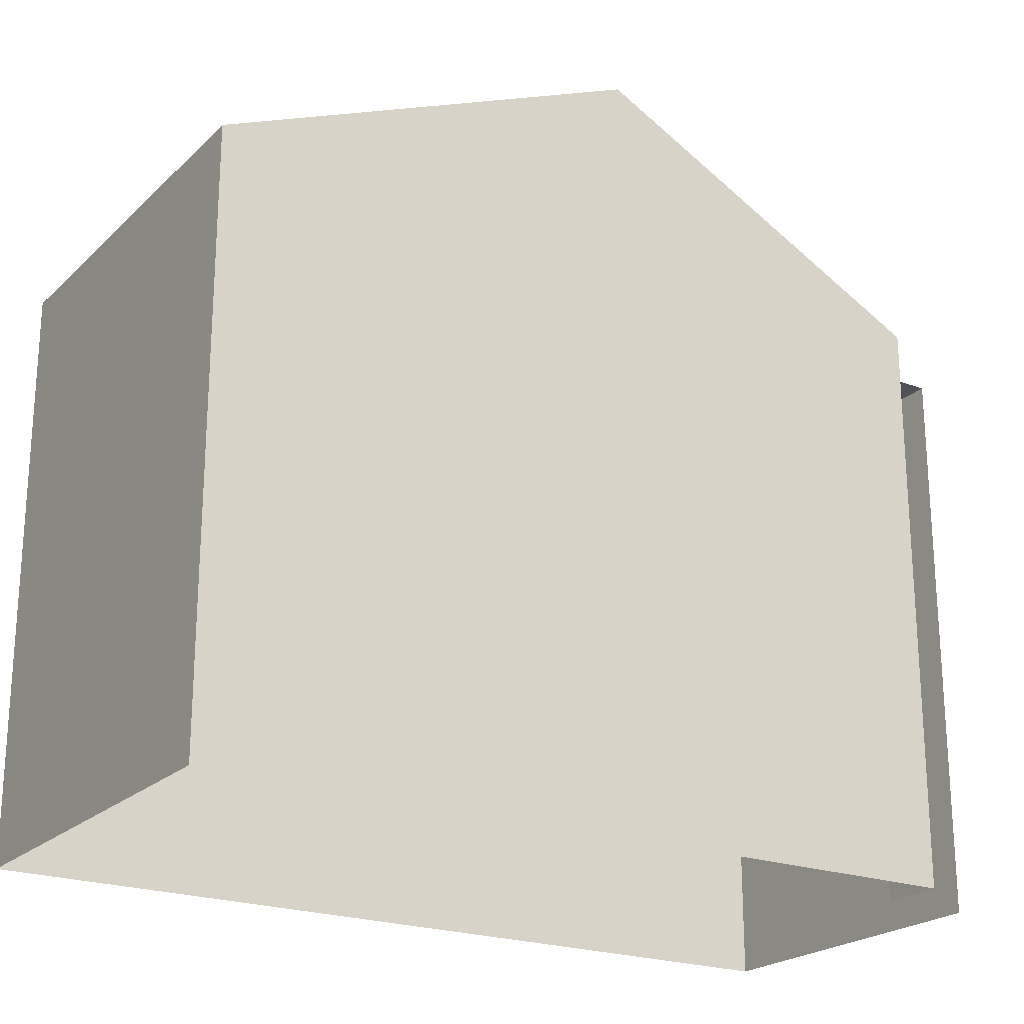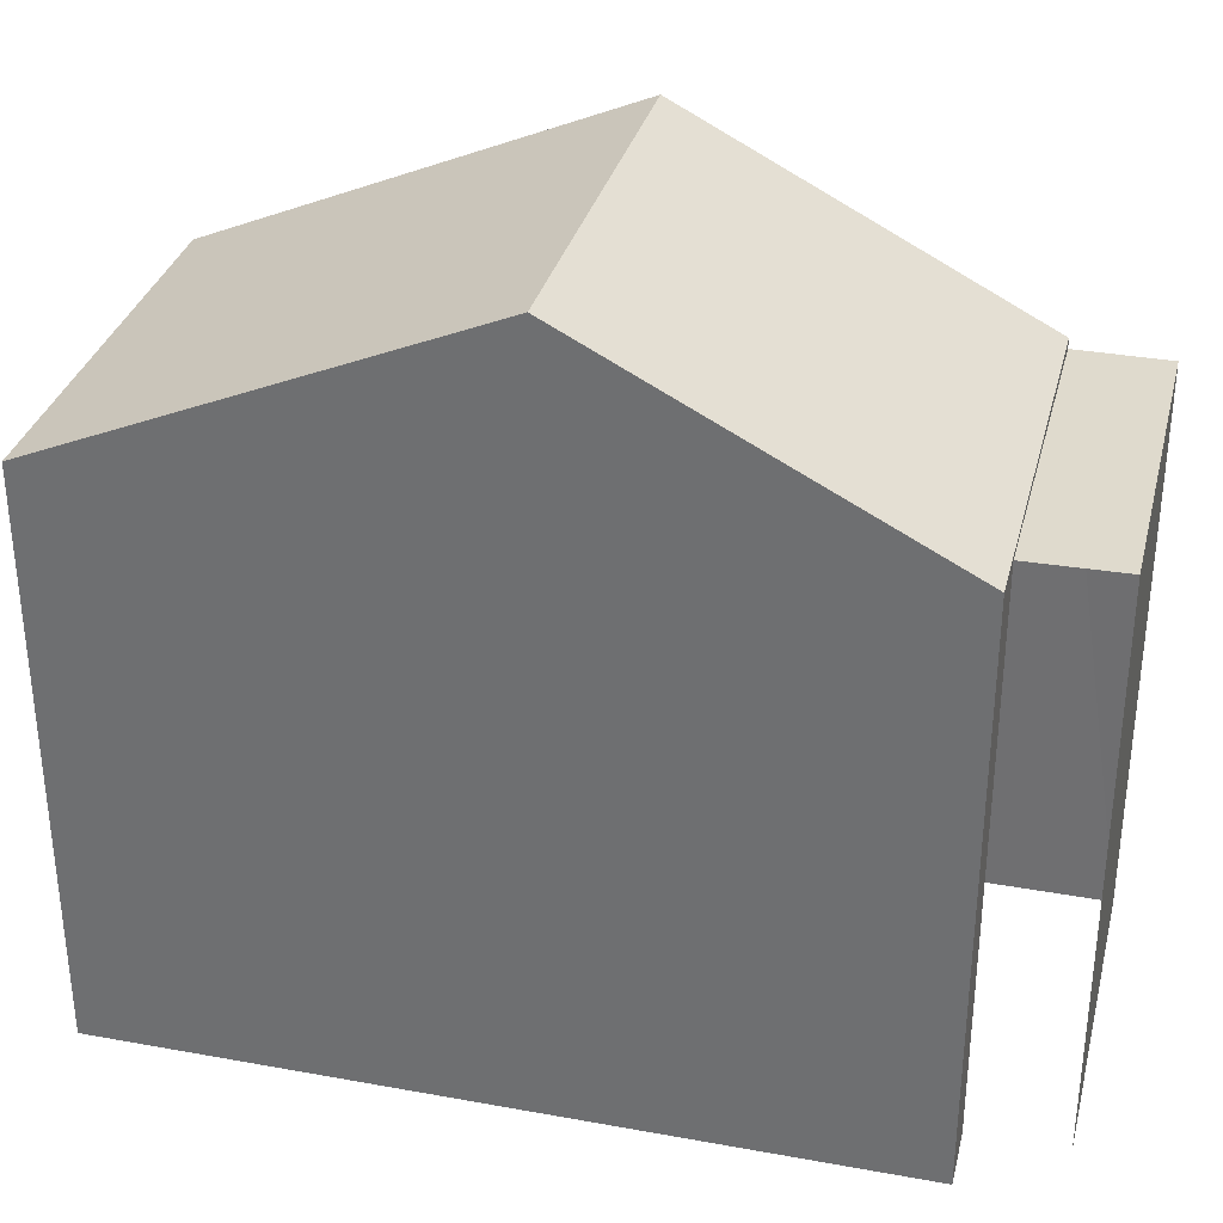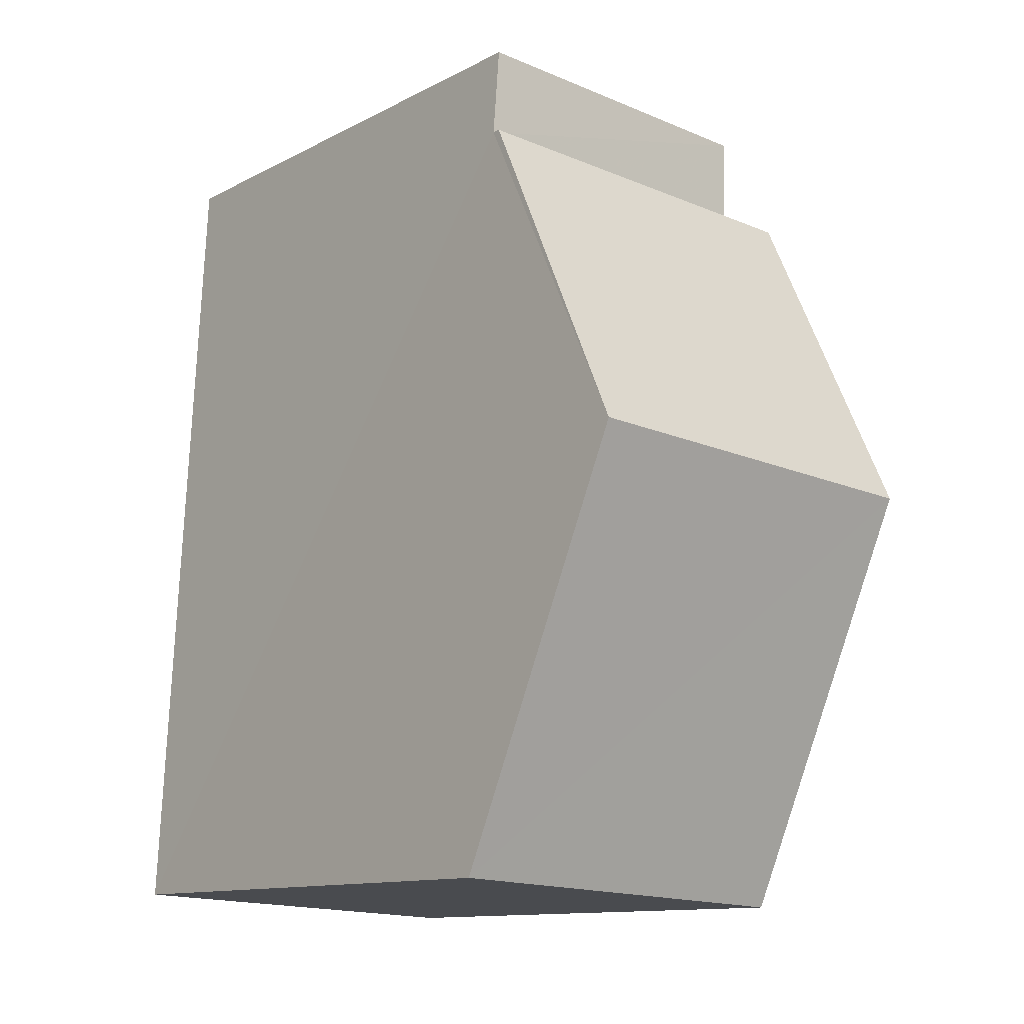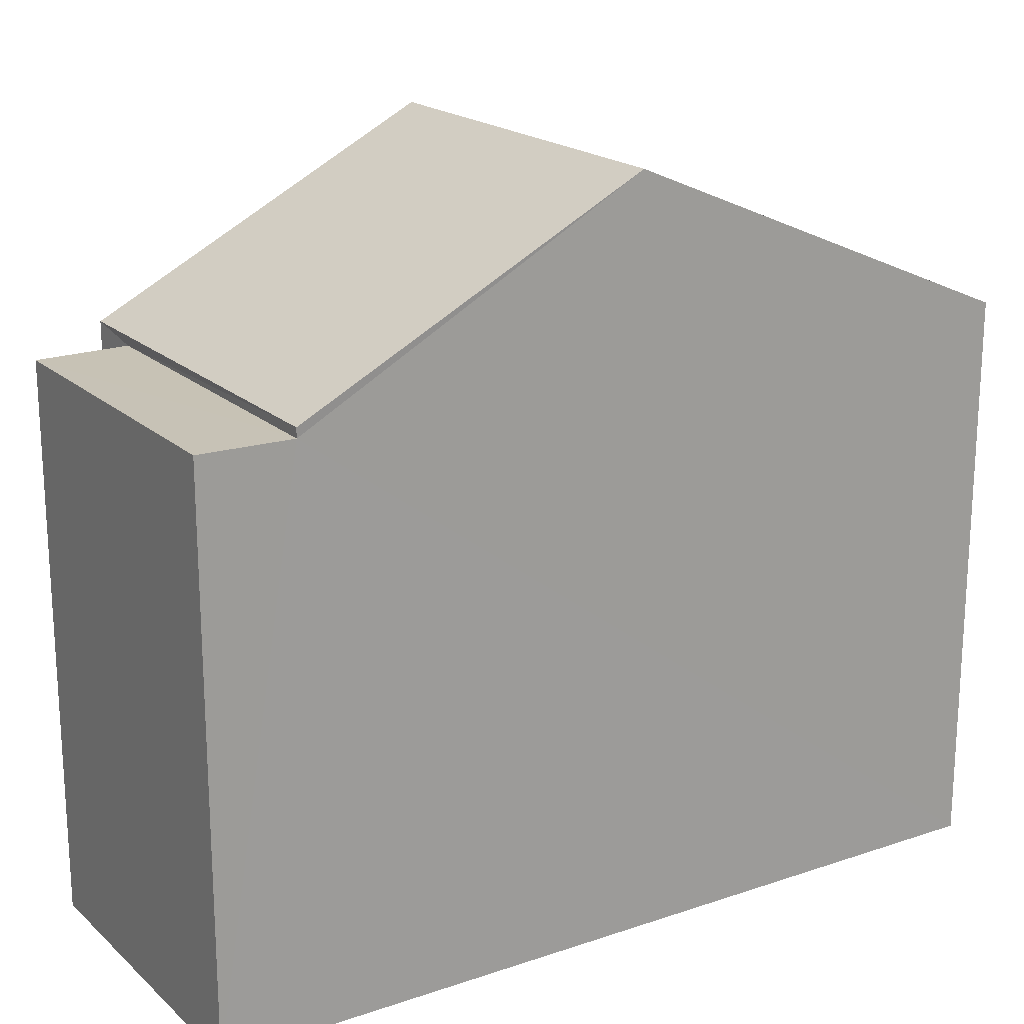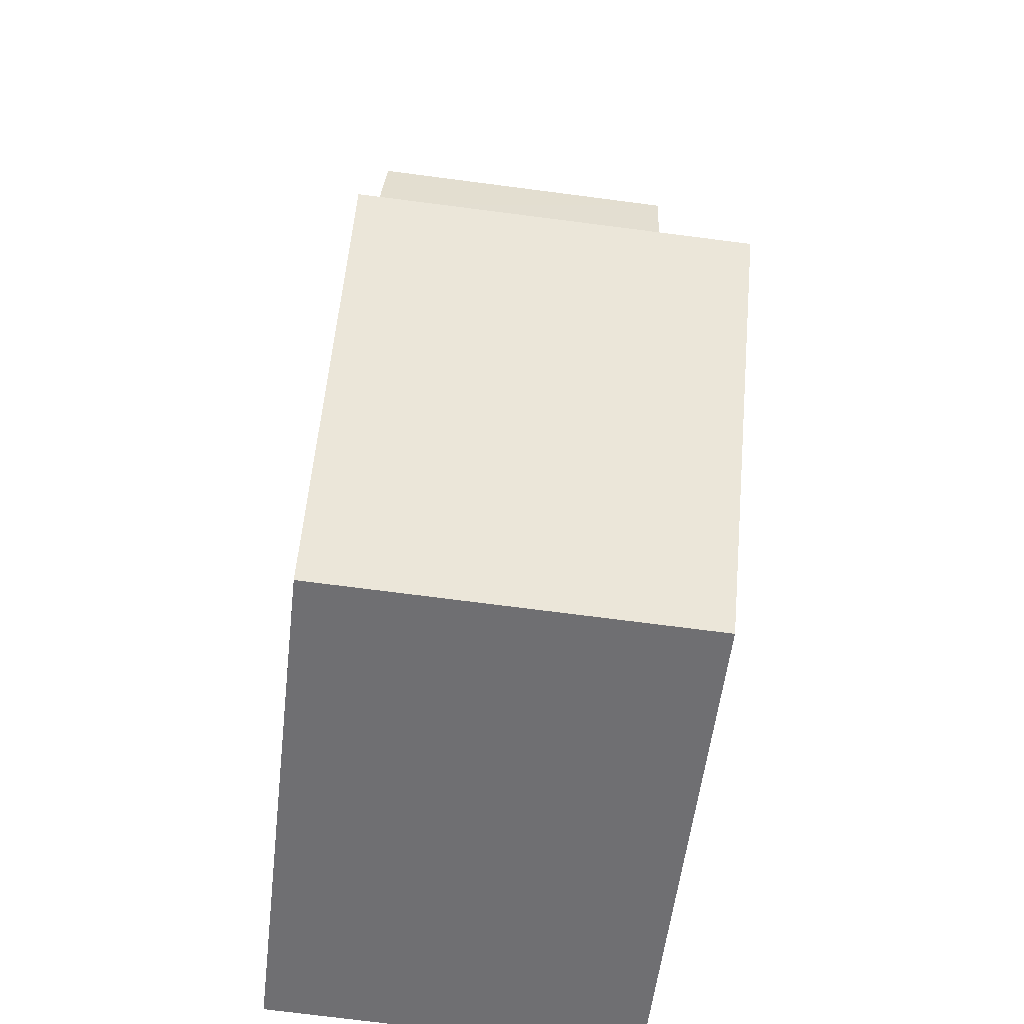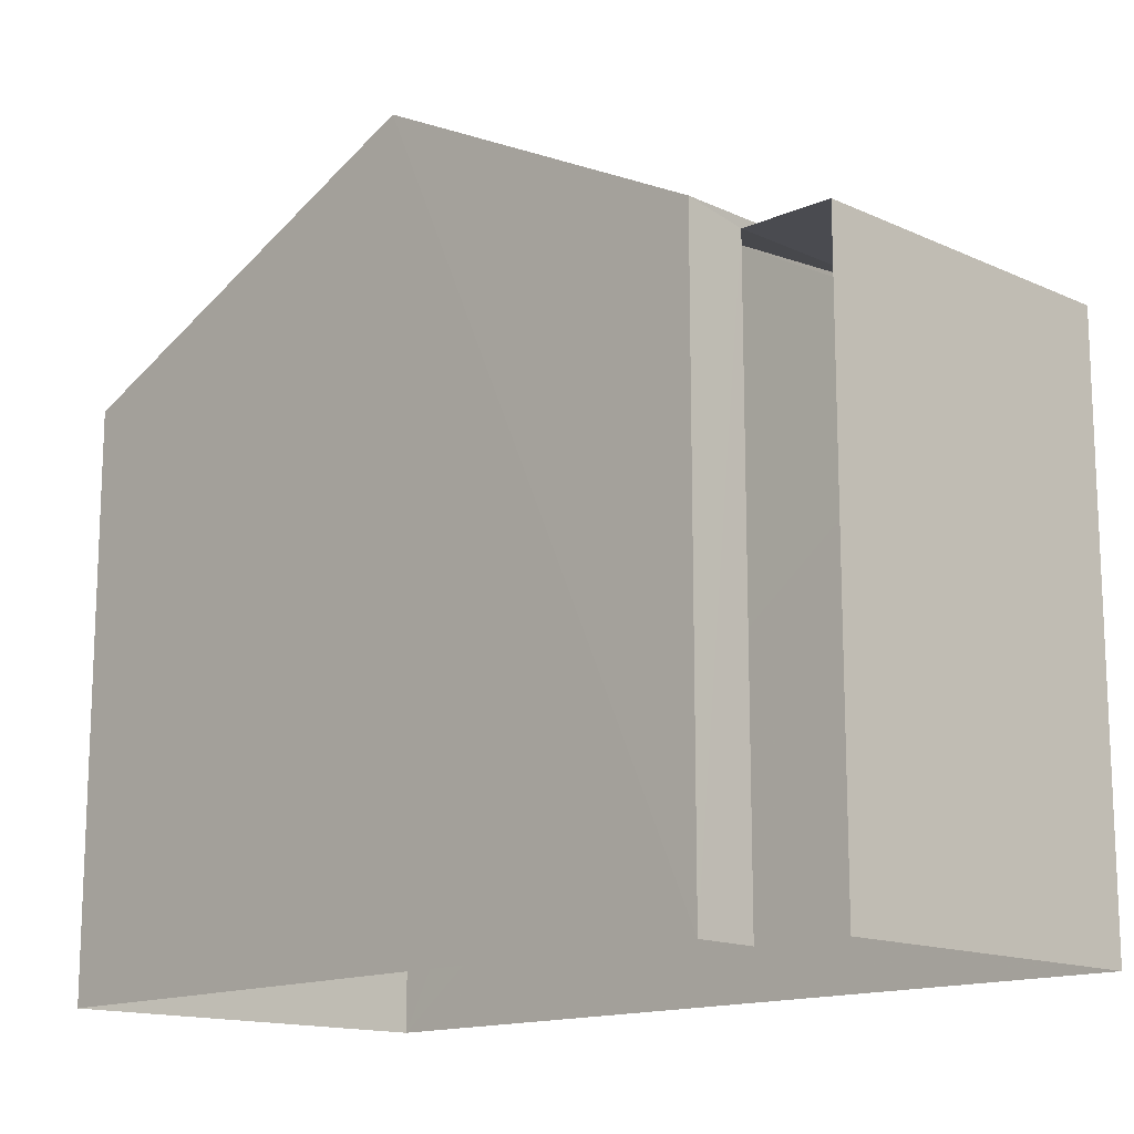
<metadata>
{"format":"obj","ext":"obj","renderer":"f3d","projection":"perspective","resolution":1024,"background":"white","views":[{"elev":-22.1,"azim":54.4,"up":"+Z"},{"elev":32.7,"azim":101.4,"up":"+Z"},{"elev":-12.3,"azim":-40.2,"up":"+Y"},{"elev":19.4,"azim":-125.0,"up":"+Z"},{"elev":-54.7,"azim":-6.7,"up":"+Y"},{"elev":-14.5,"azim":132.3,"up":"+Z"}]}
</metadata>
<code>
v -3.732e+05 -1.04e+05 27.96
v -3.732e+05 -1.04e+05 27.96
v -3.732e+05 -1.04e+05 27.96
v -3.732e+05 -1.04e+05 27.96
v -3.732e+05 -1.04e+05 27.96
v -3.732e+05 -1.04e+05 27.96
v -3.732e+05 -1.04e+05 34.27
v -3.732e+05 -1.04e+05 34.27
v -3.732e+05 -1.04e+05 36.24
v -3.732e+05 -1.04e+05 36.24
v -3.732e+05 -1.04e+05 34.27
v -3.732e+05 -1.04e+05 34.27
v -3.732e+05 -1.04e+05 34.17
v -3.732e+05 -1.04e+05 34.17
v -3.732e+05 -1.04e+05 34.17
v -3.732e+05 -1.04e+05 34.17
f 1 2 3
f 3 4 1
f 5 2 1
f 6 5 1
f 1 4 14
f 16 1 14
f 7 8 9
f 10 7 9
f 11 12 10
f 9 11 10
f 13 14 15
f 13 16 14
f 15 4 3
f 15 14 4
f 7 10 2
f 2 13 3
f 10 12 13
f 3 13 15
f 2 10 13
f 6 16 11
f 11 16 12
f 6 1 16
f 12 16 13
f 8 2 5
f 8 7 2
f 8 5 9
f 5 6 9
f 6 11 9

</code>
